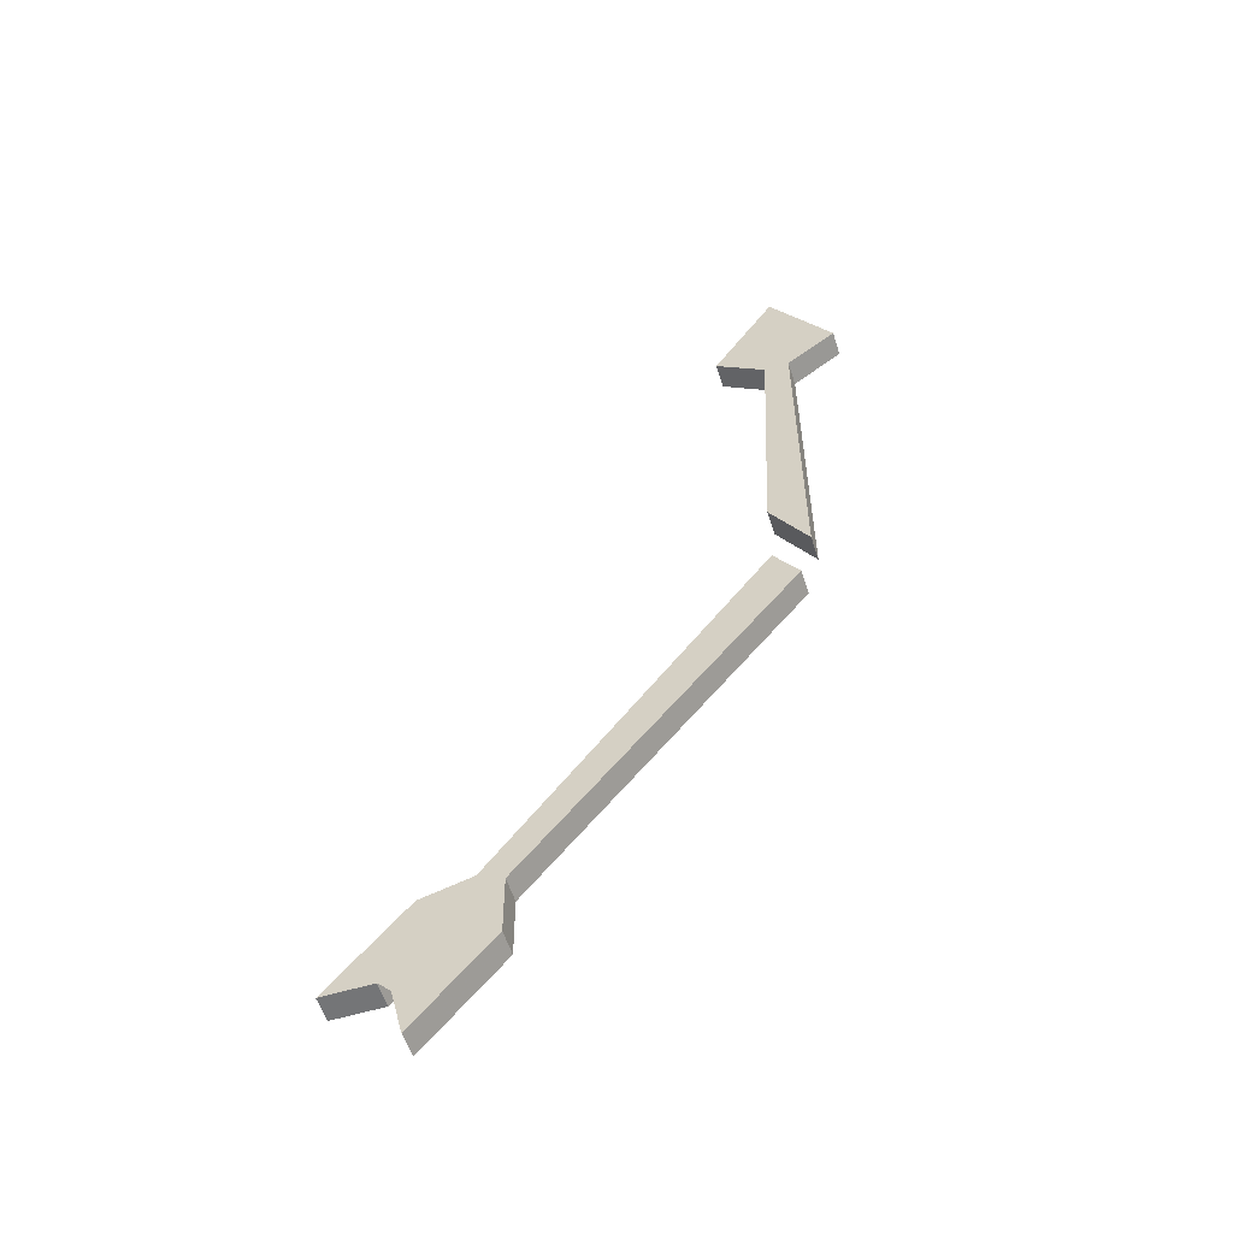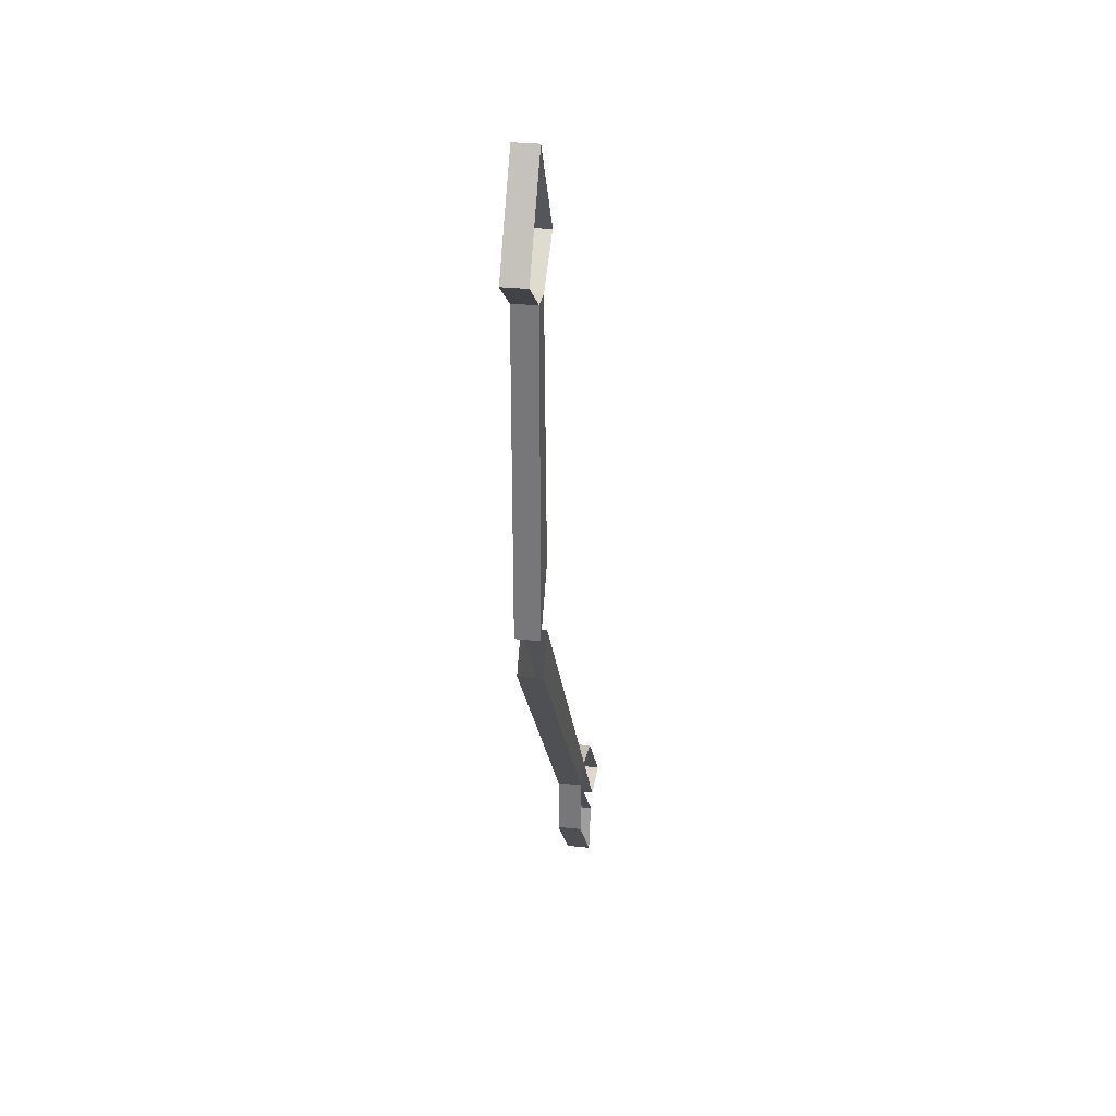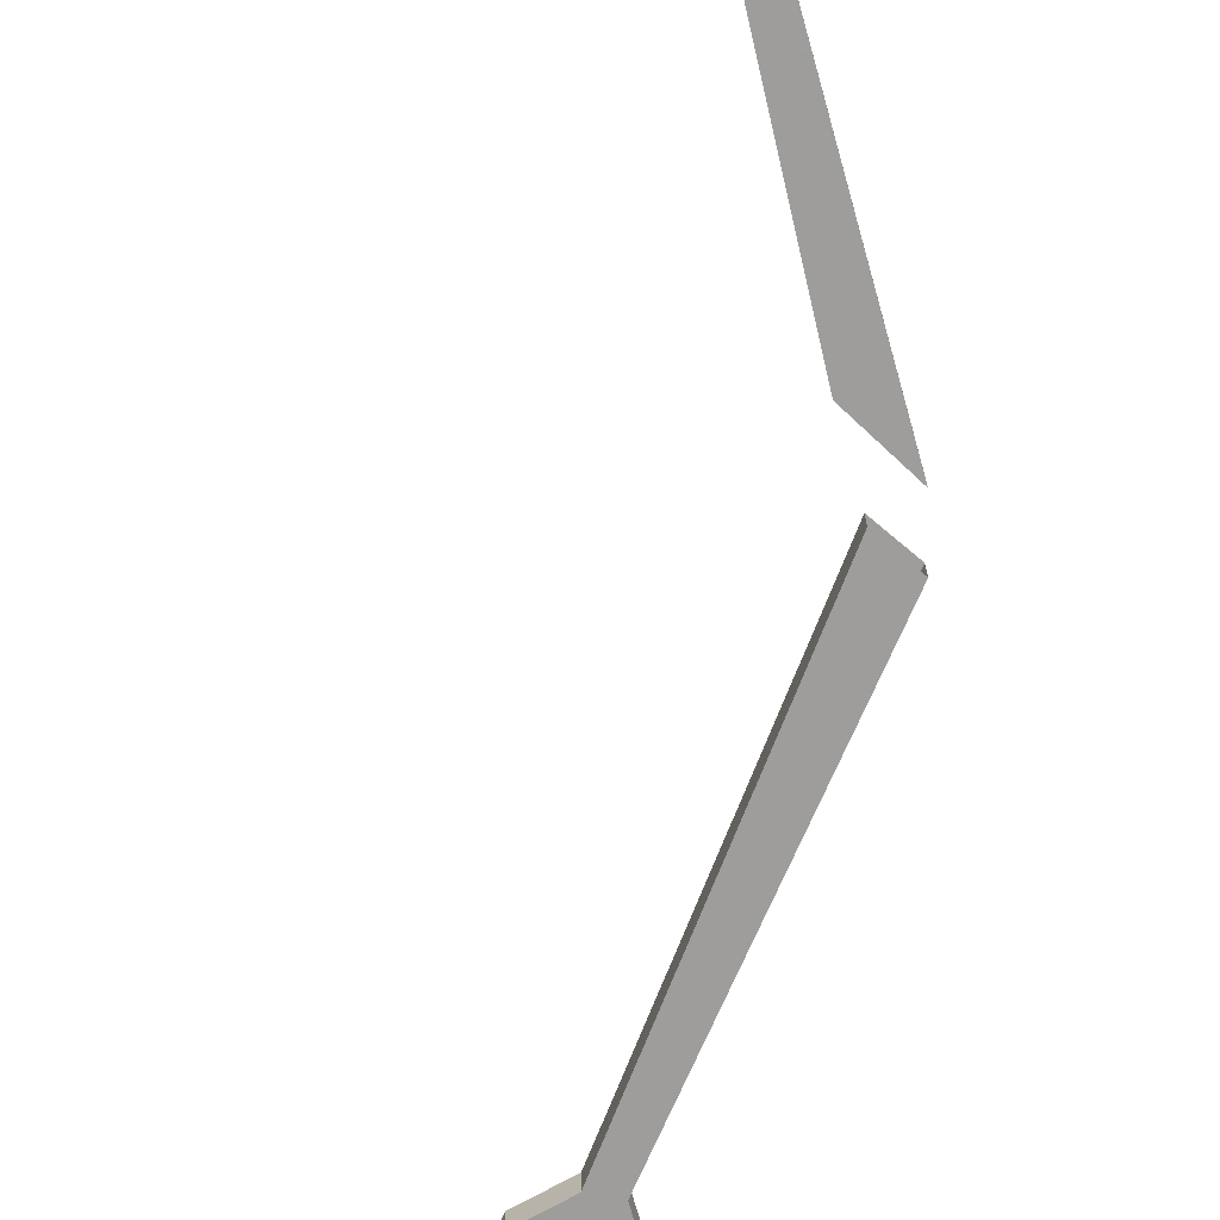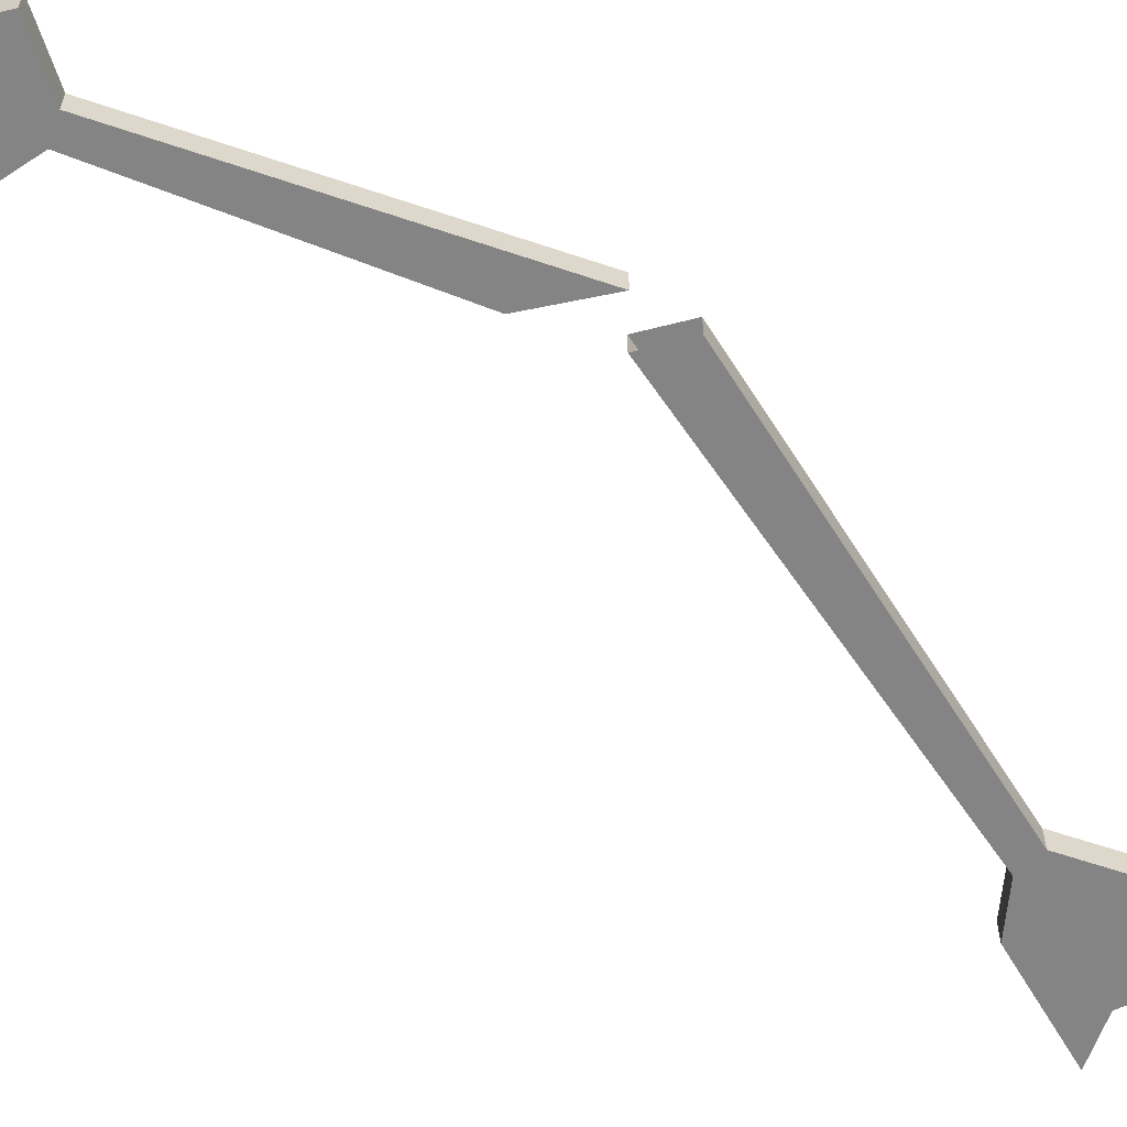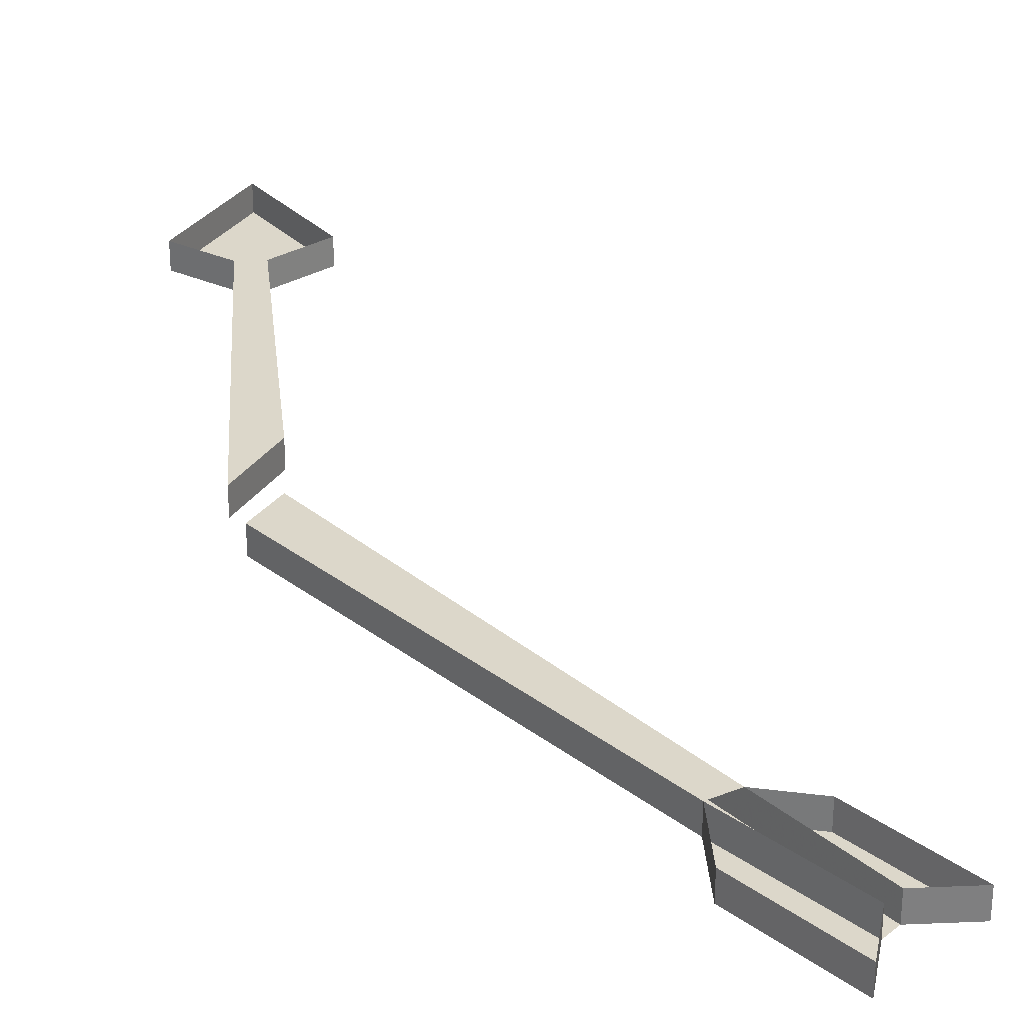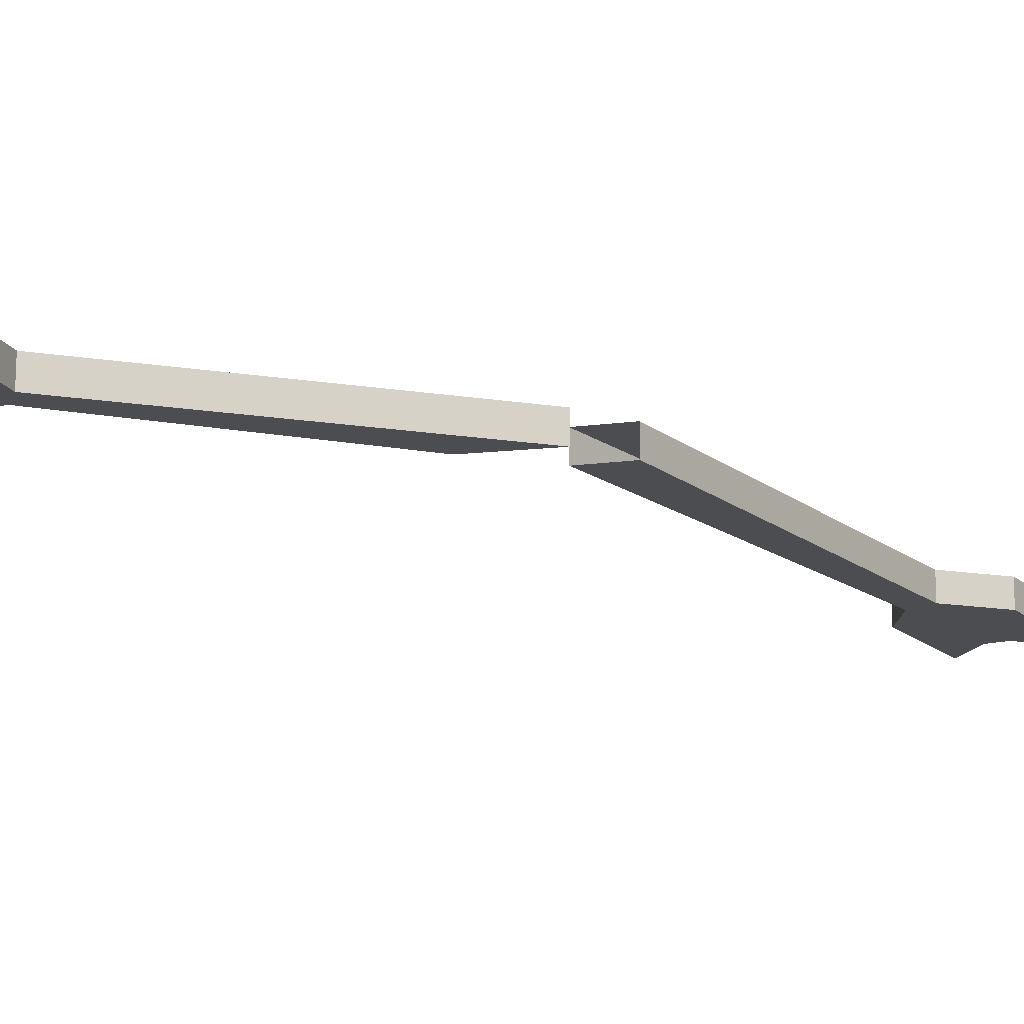
<metadata>
{"format":"obj","ext":"obj","renderer":"f3d","projection":"perspective","resolution":1024,"background":"white","views":[{"elev":-56.5,"azim":17.7,"up":"+Z"},{"elev":31.5,"azim":98.6,"up":"+Z"},{"elev":-70.7,"azim":15.7,"up":"+Y"},{"elev":-61.3,"azim":70.9,"up":"+Y"},{"elev":30.6,"azim":176.5,"up":"+Y"},{"elev":-16.1,"azim":71.7,"up":"+Y"}]}
</metadata>
<code>
v -0.07812 -0.01562 0.2109
v -0.07812 0 0.2109
v -0.09375 0 0.2109
v -0.09375 -0.01562 0.2109
v -0.1016 -0.01562 0.03906
v -0.07812 -0.01562 0
v -0.1016 0 0.03906
v -0.07812 0 0
v -0.2656 -0.01562 -0.2266
v -0.2969 -0.01562 -0.2344
v -0.3438 -0.01562 -0.2891
v -0.3125 -0.01562 -0.2891
v -0.25 -0.01562 -0.2344
v -0.08594 -0.01562 -0.03125
v -0.1016 -0.01562 -0.007812
v -0.2656 0 -0.2266
v -0.2969 0 -0.2344
v -0.3438 0 -0.2891
v -0.3125 0 -0.2891
v -0.3047 -0.01562 -0.2969
v -0.25 0 -0.2344
v -0.08594 0 -0.03125
v -0.3047 0 -0.2969
v -0.2969 -0.01562 -0.3281
v -0.25 -0.01562 -0.2734
v -0.25 0 -0.2734
v -0.2969 0 -0.3281
v -0.1016 0 -0.007812
v -0.08594 -0.01562 0.2969
v -0.125 -0.01562 0.2344
v -0.125 0 0.2344
v -0.08594 0 0.2969
v -0.04688 0 0.2344
v -0.04688 -0.01562 0.2344
f 1 2 3
f 1 3 4
f 1 4 5
f 1 5 6
f 1 6 2
f 1 2 3
f 1 3 4
f 4 3 7
f 4 7 5
f 5 7 8
f 5 8 6
f 6 8 2
f 2 8 3
f 3 8 7
f 9 12 13
f 9 13 14
f 9 14 15
f 9 15 16
f 12 20 13
f 13 20 21
f 13 21 22
f 13 22 14
f 20 23 21
f 19 12 9
f 19 9 16
f 28 22 21
f 28 21 16
f 28 16 15
f 9 10 11
f 9 11 12
f 9 16 10
f 10 16 17
f 10 17 18
f 10 18 11
f 11 18 12
f 12 18 19
f 20 24 25
f 20 25 13
f 13 25 26
f 13 26 21
f 23 27 24
f 23 24 20
f 26 25 24
f 26 24 27
f 4 1 29
f 4 29 30
f 4 30 3
f 3 30 31
f 31 30 32
f 32 30 29
f 32 29 33
f 33 29 34
f 33 34 1
f 33 1 2
f 1 34 29

</code>
